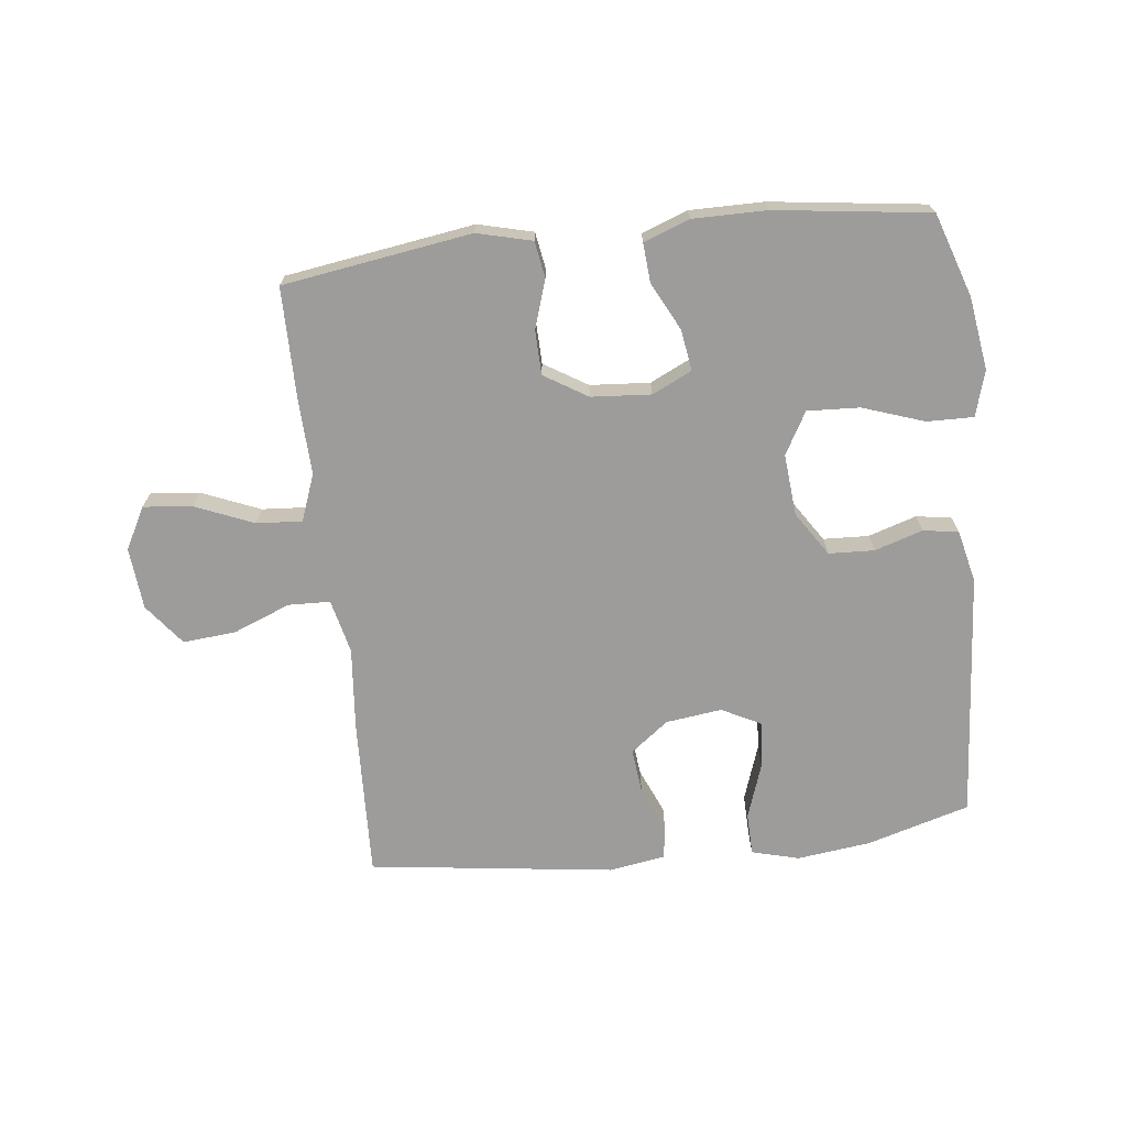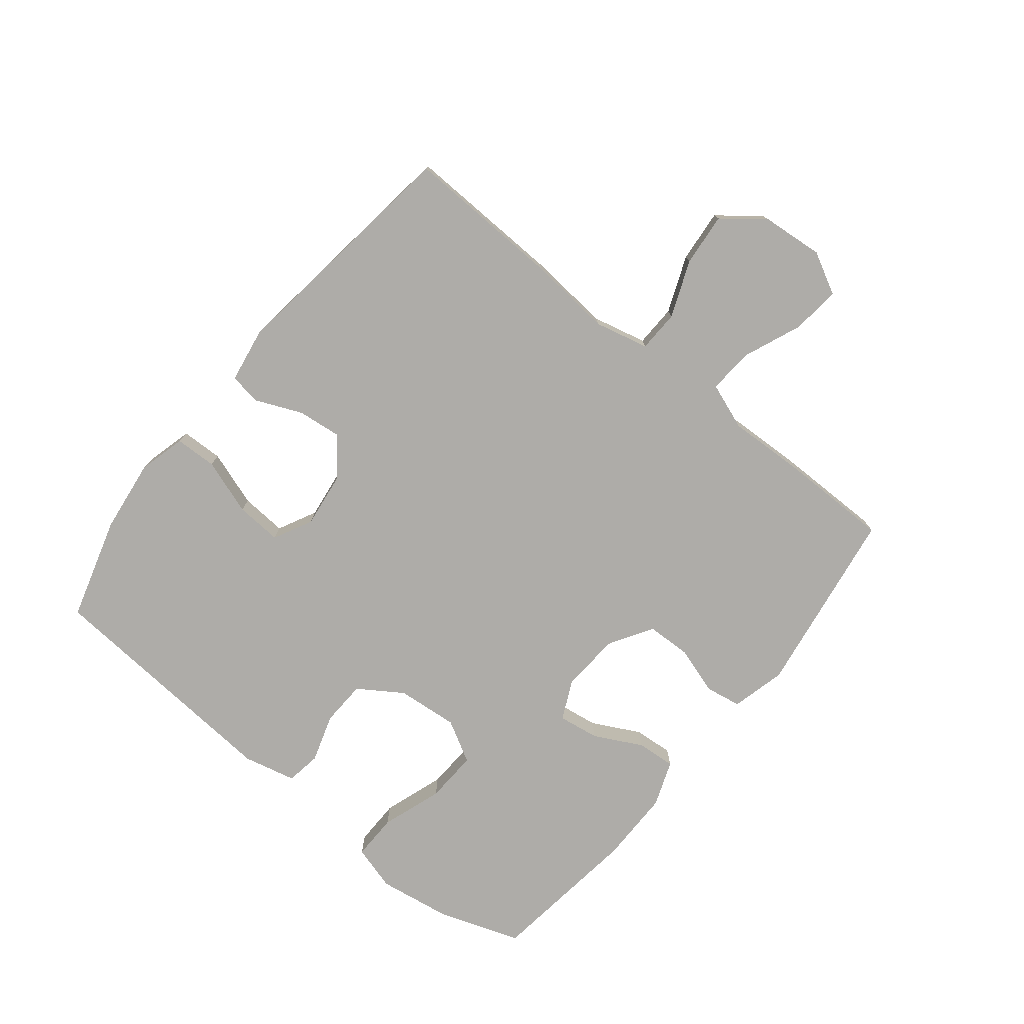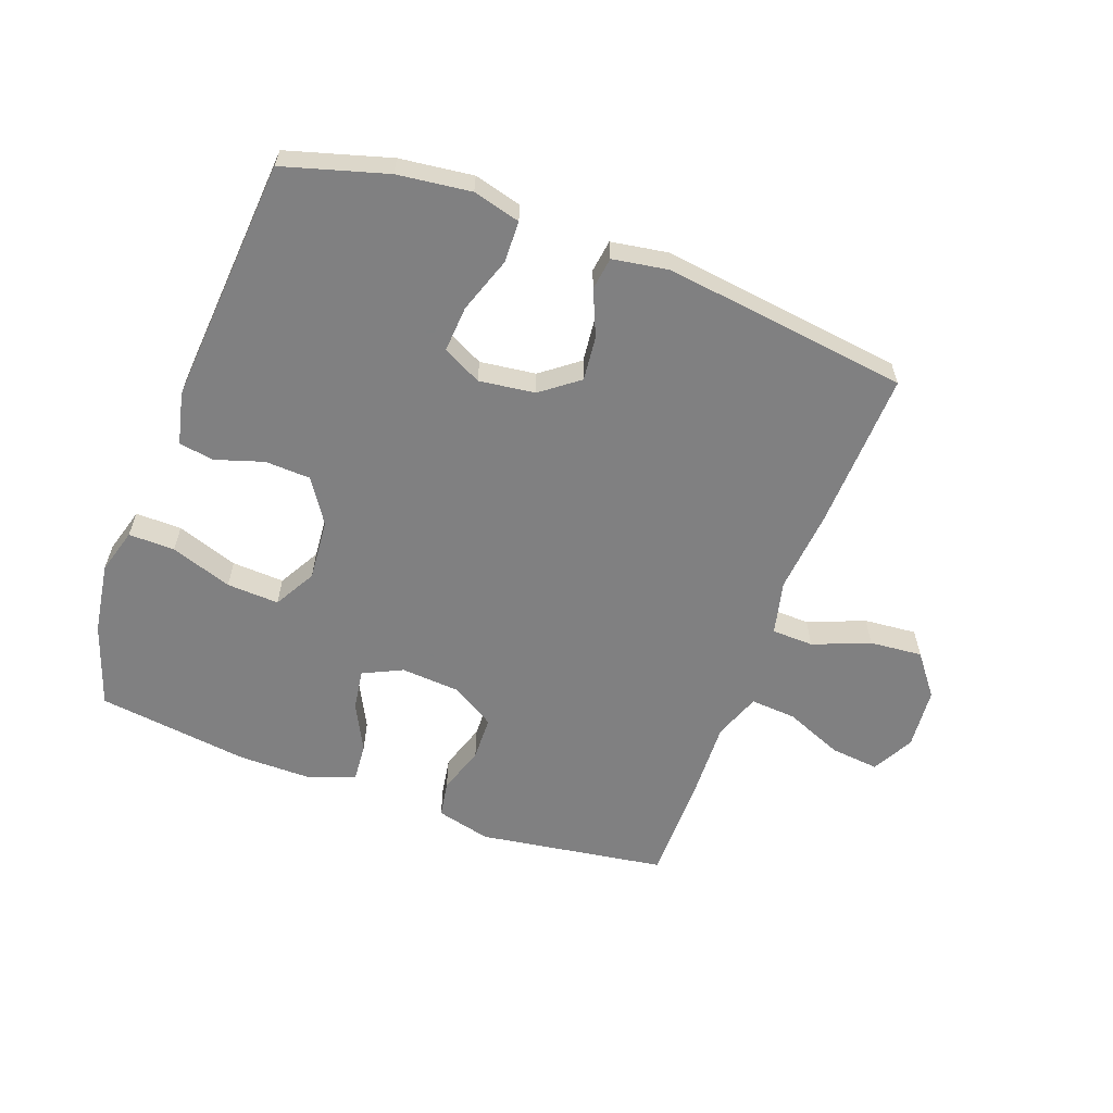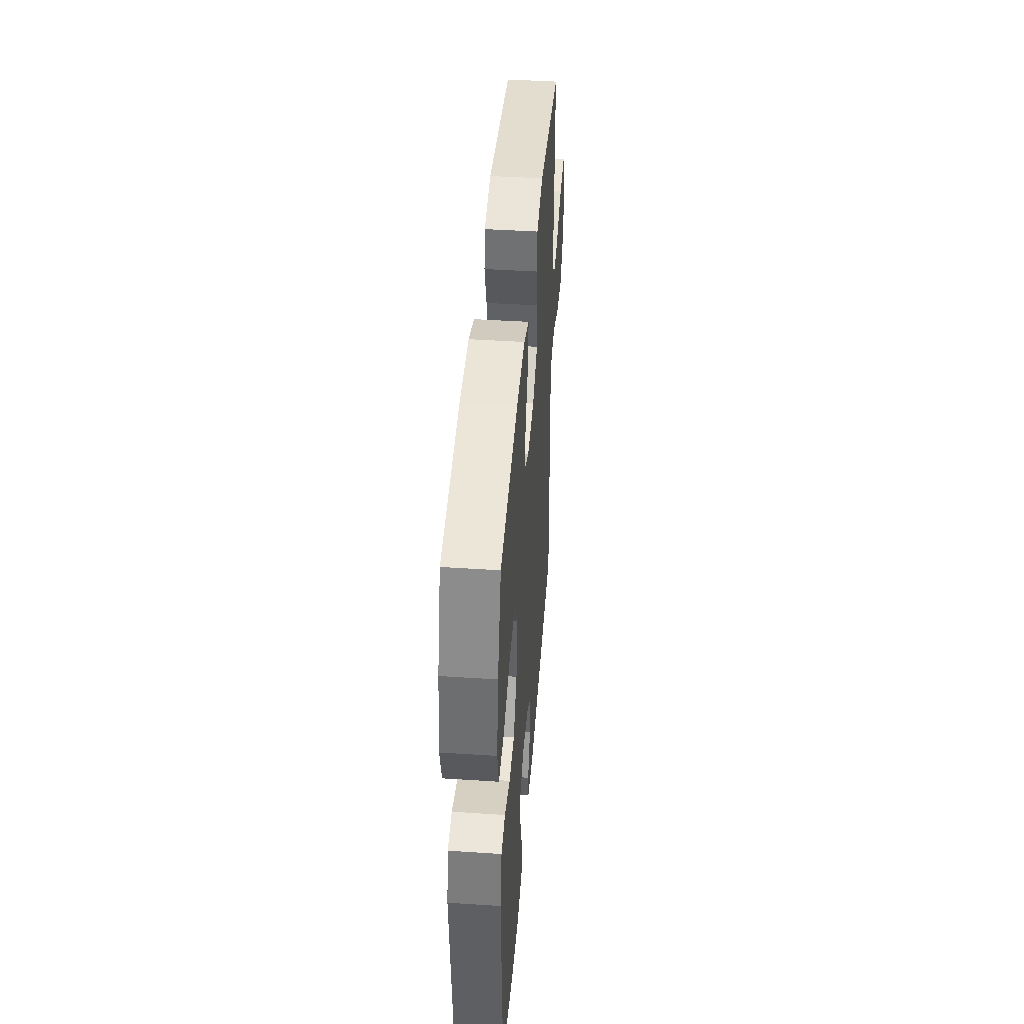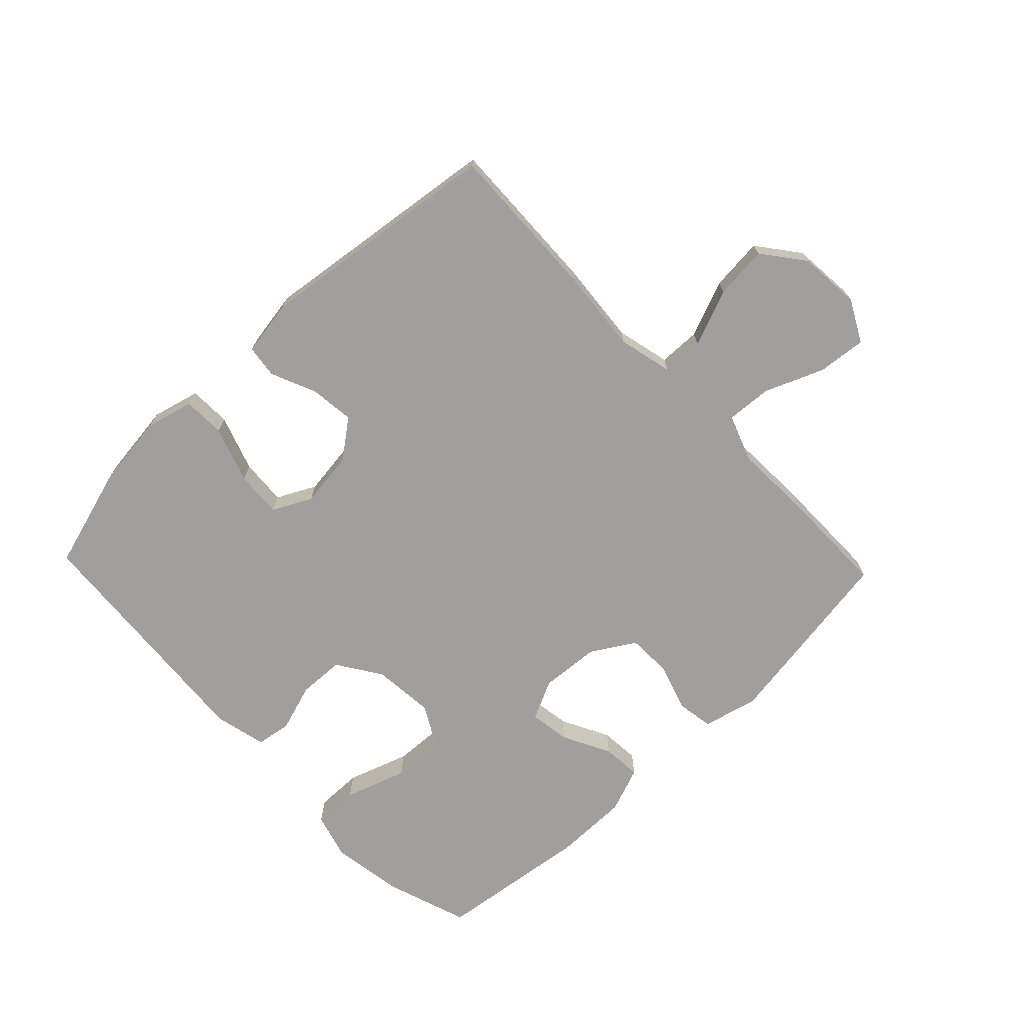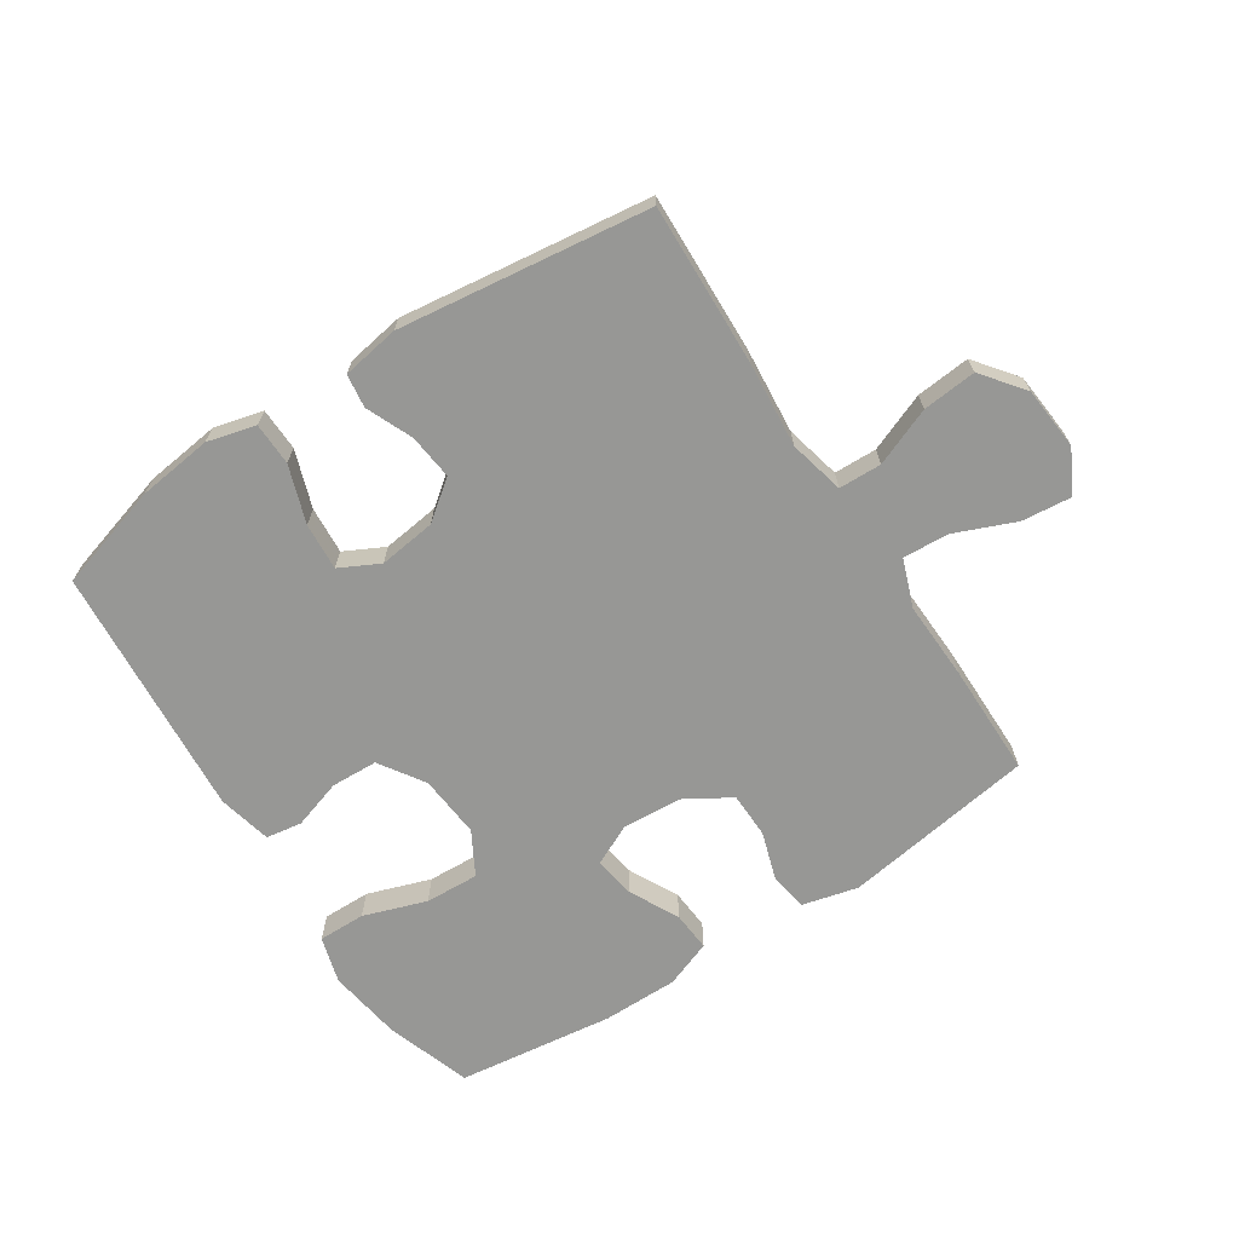
<metadata>
{"format":"obj","ext":"obj","renderer":"f3d","projection":"perspective","resolution":1024,"background":"white","views":[{"elev":-70.0,"azim":6.4,"up":"+Y"},{"elev":-76.9,"azim":-128.9,"up":"+Y"},{"elev":-60.0,"azim":159.6,"up":"+Y"},{"elev":44.0,"azim":94.4,"up":"+Z"},{"elev":-71.4,"azim":-136.3,"up":"+Y"},{"elev":-68.1,"azim":-147.0,"up":"+Y"}]}
</metadata>
<code>
v 0.5 0.07 0.5
v 0.546 0.07 0.365
v 0.564 0.07 0.248
v 0.543 0.07 0.174
v 0.468 0.07 0.175
v 0.368 0.07 0.209
v 0.283 0.07 0.213
v 0.245 0.07 0.145
v 0.254 0.07 0.045
v 0.301 0.07 -0.026
v 0.375 0.07 -0.029
v 0.453 0.07 -0.004
v 0.51 0.07 -0.013
v 0.53 0.07 -0.098
v 0.5 0.07 -0.5
v 0.333 0.07 -0.549
v 0.214 0.07 -0.564
v 0.137 0.07 -0.544
v 0.135 0.07 -0.476
v 0.166 0.07 -0.385
v 0.171 0.07 -0.31
v 0.108 0.07 -0.278
v 0.017 0.07 -0.29
v -0.044 0.07 -0.337
v -0.036 0.07 -0.409
v -0.004 0.07 -0.483
v -0.011 0.07 -0.536
v -0.102 0.07 -0.551
v -0.5 0.07 -0.5
v -0.491 0.07 -0.243
v -0.479 0.07 -0.107
v -0.5 0.07 -0.019
v -0.568 0.07 -0.017
v -0.66 0.07 -0.054
v -0.746 0.07 -0.062
v -0.798 0.07 0.005
v -0.807 0.07 0.105
v -0.771 0.07 0.173
v -0.692 0.07 0.165
v -0.597 0.07 0.126
v -0.523 0.07 0.121
v -0.495 0.07 0.197
v -0.5 0.07 0.32
v -0.5 0.07 0.5
v -0.195 0.07 0.547
v -0.106 0.07 0.525
v -0.096 0.07 0.466
v -0.121 0.07 0.388
v -0.119 0.07 0.316
v -0.049 0.07 0.273
v 0.048 0.07 0.266
v 0.112 0.07 0.297
v 0.102 0.07 0.363
v 0.062 0.07 0.441
v 0.057 0.07 0.504
v 0.131 0.07 0.532
v 0.251 0.07 0.532
v 0.5 0 0.5
v 0.546 0 0.365
v 0.564 0 0.248
v 0.543 0 0.174
v 0.468 0 0.175
v 0.368 0 0.209
v 0.283 0 0.213
v 0.245 0 0.145
v 0.254 0 0.045
v 0.301 0 -0.026
v 0.375 0 -0.029
v 0.453 0 -0.004
v 0.51 0 -0.013
v 0.53 0 -0.098
v 0.5 0 -0.5
v 0.333 0 -0.549
v 0.214 0 -0.564
v 0.137 0 -0.544
v 0.135 0 -0.476
v 0.166 0 -0.385
v 0.171 0 -0.31
v 0.108 0 -0.278
v 0.017 0 -0.29
v -0.044 0 -0.337
v -0.036 0 -0.409
v -0.004 0 -0.483
v -0.011 0 -0.536
v -0.102 0 -0.551
v -0.5 0 -0.5
v -0.491 0 -0.243
v -0.479 0 -0.107
v -0.5 0 -0.019
v -0.568 0 -0.017
v -0.66 0 -0.054
v -0.746 0 -0.062
v -0.798 0 0.005
v -0.807 0 0.105
v -0.771 0 0.173
v -0.692 0 0.165
v -0.597 0 0.126
v -0.523 0 0.121
v -0.495 0 0.197
v -0.5 0 0.32
v -0.5 0 0.5
v -0.195 0 0.547
v -0.106 0 0.525
v -0.096 0 0.466
v -0.121 0 0.388
v -0.119 0 0.316
v -0.049 0 0.273
v 0.048 0 0.266
v 0.112 0 0.297
v 0.102 0 0.363
v 0.062 0 0.441
v 0.057 0 0.504
v 0.131 0 0.532
v 0.251 0 0.532
f 4 5 6
f 3 4 6
f 2 3 6
f 1 2 6
f 57 1 6
f 56 57 6
f 55 56 6
f 54 55 6
f 53 54 6
f 52 53 6 7
f 51 52 7 8
f 50 51 8 9
f 49 50 9 10
f 46 47 48
f 45 46 48
f 44 45 48
f 43 44 48
f 42 43 48
f 41 42 48 49
f 38 39 40
f 37 38 40
f 36 37 40
f 35 36 40
f 34 35 40
f 33 34 40
f 32 33 40 41
f 41 49 10
f 32 41 10
f 31 32 10
f 29 30 31
f 28 29 31
f 27 28 31
f 26 27 31
f 25 26 31
f 18 19 20
f 17 18 20
f 16 17 20
f 15 16 20
f 14 15 20
f 13 14 20
f 12 13 20
f 11 12 20
f 11 20 21
f 10 11 21 22
f 24 25 31
f 23 24 31 10
f 10 22 23
f 63 62 61
f 63 61 60
f 63 60 59
f 63 59 58
f 63 58 114
f 63 114 113
f 63 113 112
f 63 112 111
f 63 111 110
f 64 63 110 109
f 65 64 109 108
f 66 65 108 107
f 67 66 107 106
f 105 104 103
f 105 103 102
f 105 102 101
f 105 101 100
f 105 100 99
f 106 105 99 98
f 97 96 95
f 97 95 94
f 97 94 93
f 97 93 92
f 97 92 91
f 97 91 90
f 98 97 90 89
f 67 106 98
f 67 98 89
f 67 89 88
f 88 87 86
f 88 86 85
f 88 85 84
f 88 84 83
f 88 83 82
f 77 76 75
f 77 75 74
f 77 74 73
f 77 73 72
f 77 72 71
f 77 71 70
f 77 70 69
f 77 69 68
f 78 77 68
f 79 78 68 67
f 88 82 81
f 67 88 81 80
f 80 79 67
f 1 58 59 2
f 2 59 60 3
f 3 60 61 4
f 4 61 62 5
f 5 62 63 6
f 6 63 64 7
f 7 64 65 8
f 8 65 66 9
f 9 66 67 10
f 10 67 68 11
f 11 68 69 12
f 12 69 70 13
f 13 70 71 14
f 14 71 72 15
f 15 72 73 16
f 16 73 74 17
f 17 74 75 18
f 18 75 76 19
f 19 76 77 20
f 20 77 78 21
f 21 78 79 22
f 22 79 80 23
f 23 80 81 24
f 24 81 82 25
f 25 82 83 26
f 26 83 84 27
f 27 84 85 28
f 28 85 86 29
f 29 86 87 30
f 30 87 88 31
f 31 88 89 32
f 32 89 90 33
f 33 90 91 34
f 34 91 92 35
f 35 92 93 36
f 36 93 94 37
f 37 94 95 38
f 38 95 96 39
f 39 96 97 40
f 40 97 98 41
f 41 98 99 42
f 42 99 100 43
f 43 100 101 44
f 44 101 102 45
f 45 102 103 46
f 46 103 104 47
f 47 104 105 48
f 48 105 106 49
f 49 106 107 50
f 50 107 108 51
f 51 108 109 52
f 52 109 110 53
f 53 110 111 54
f 54 111 112 55
f 55 112 113 56
f 56 113 114 57
f 57 114 58 1

</code>
